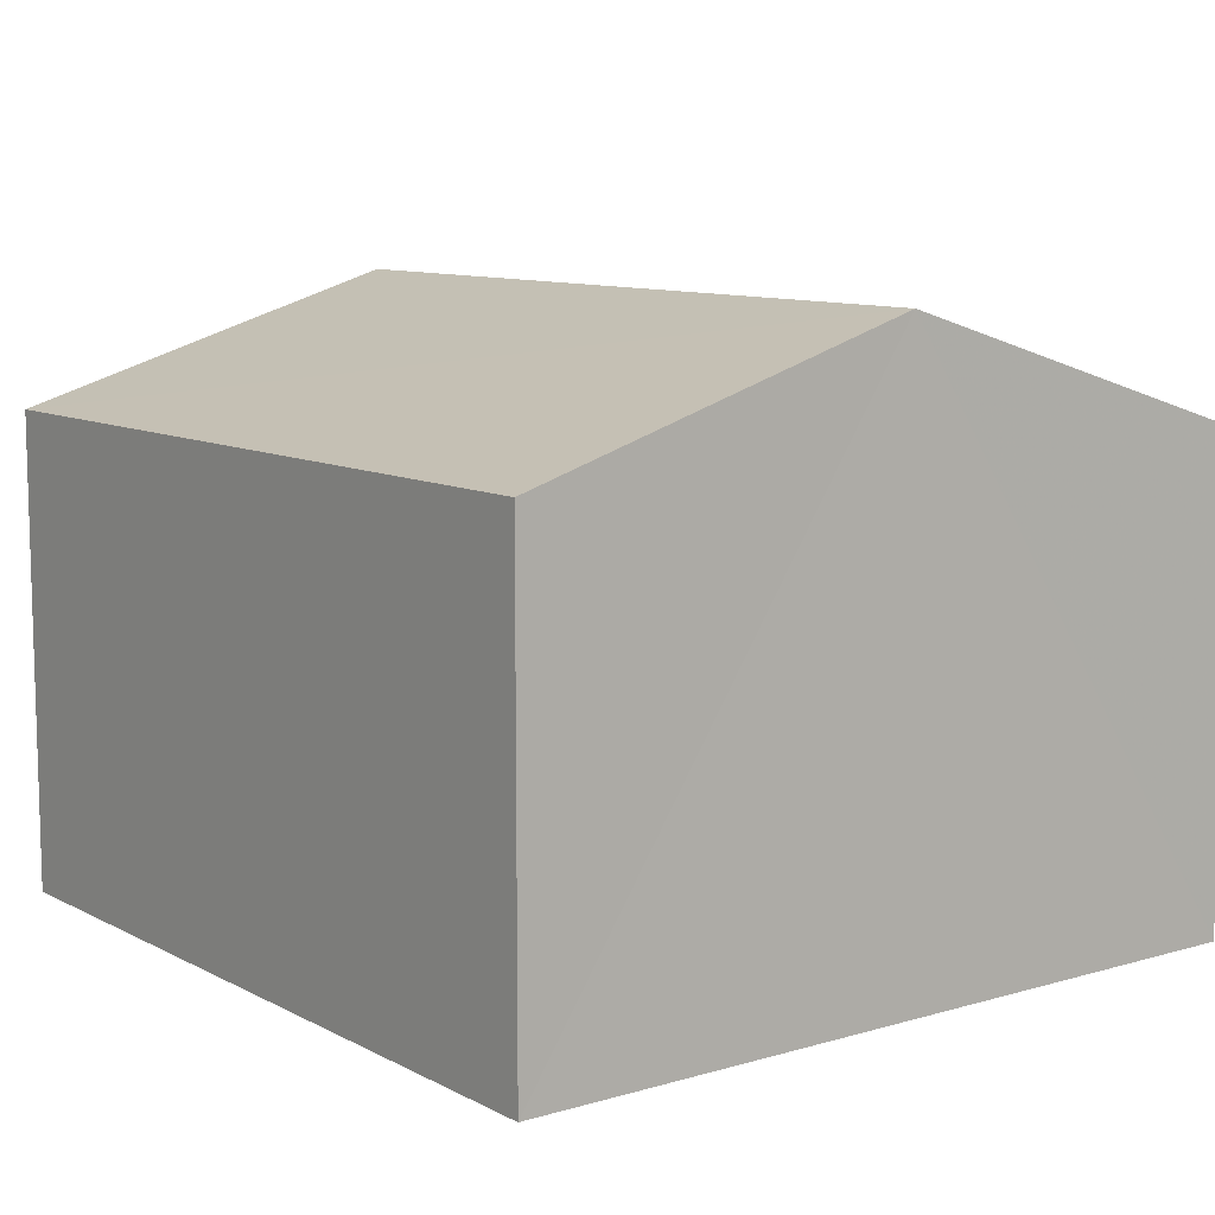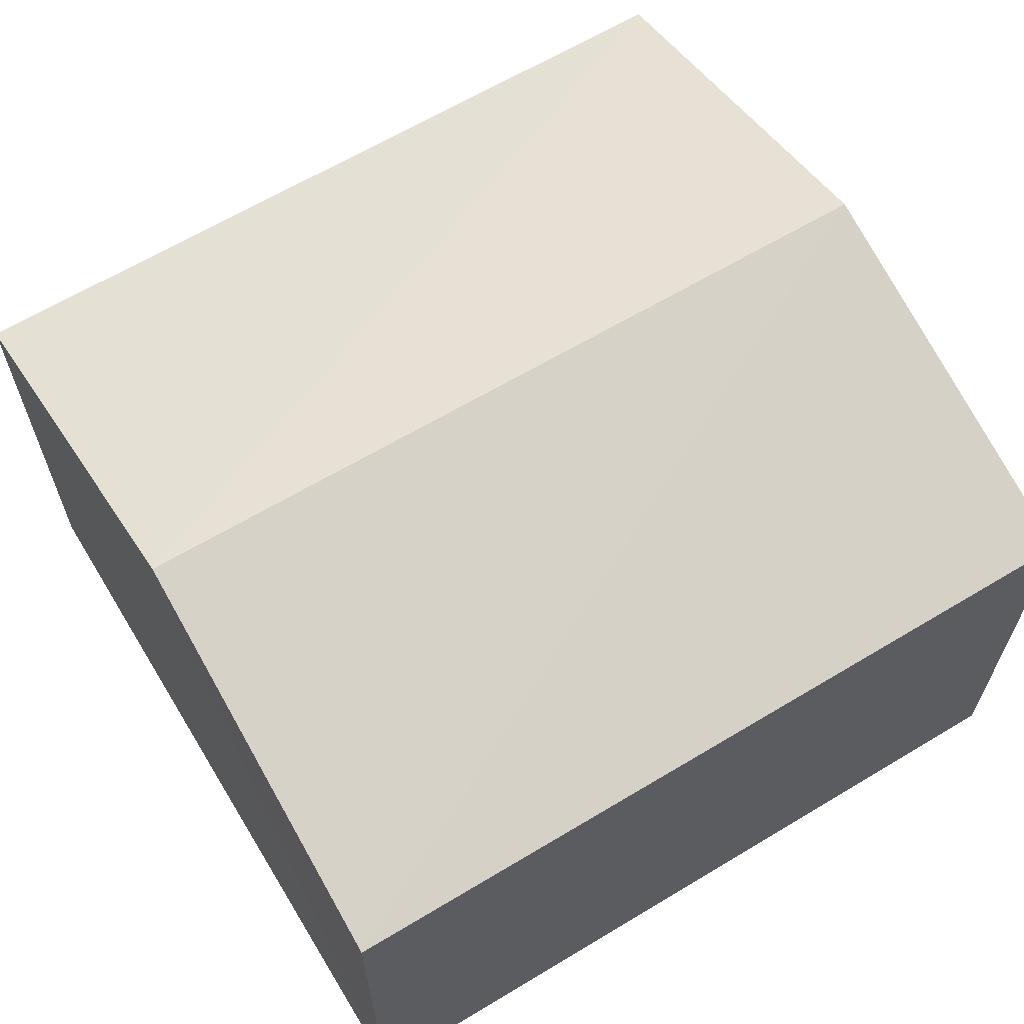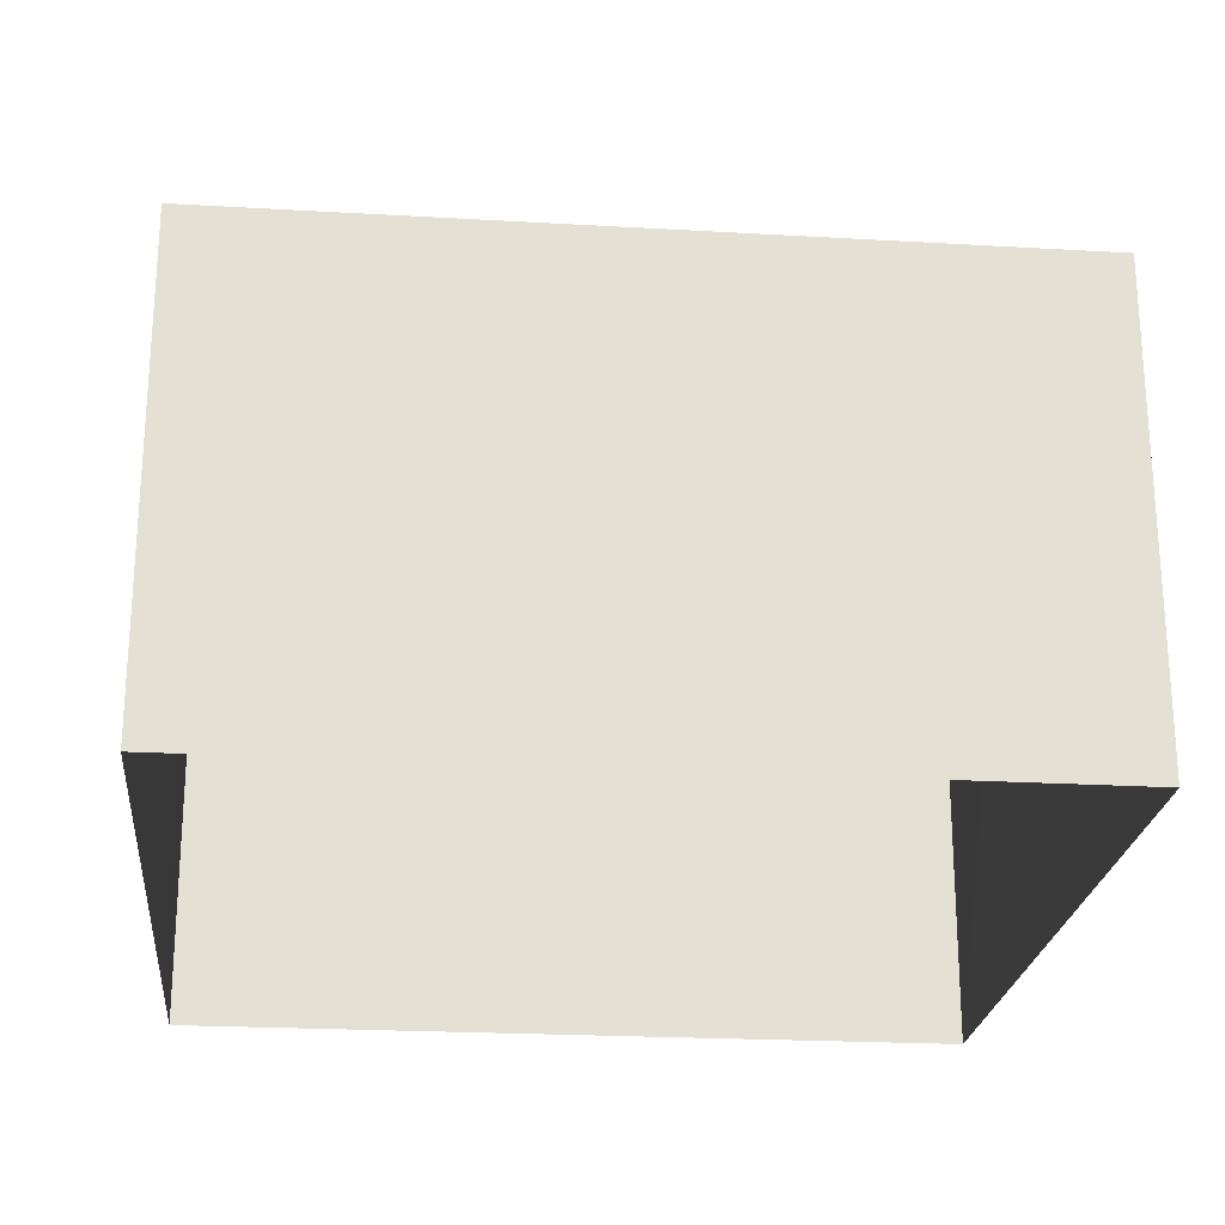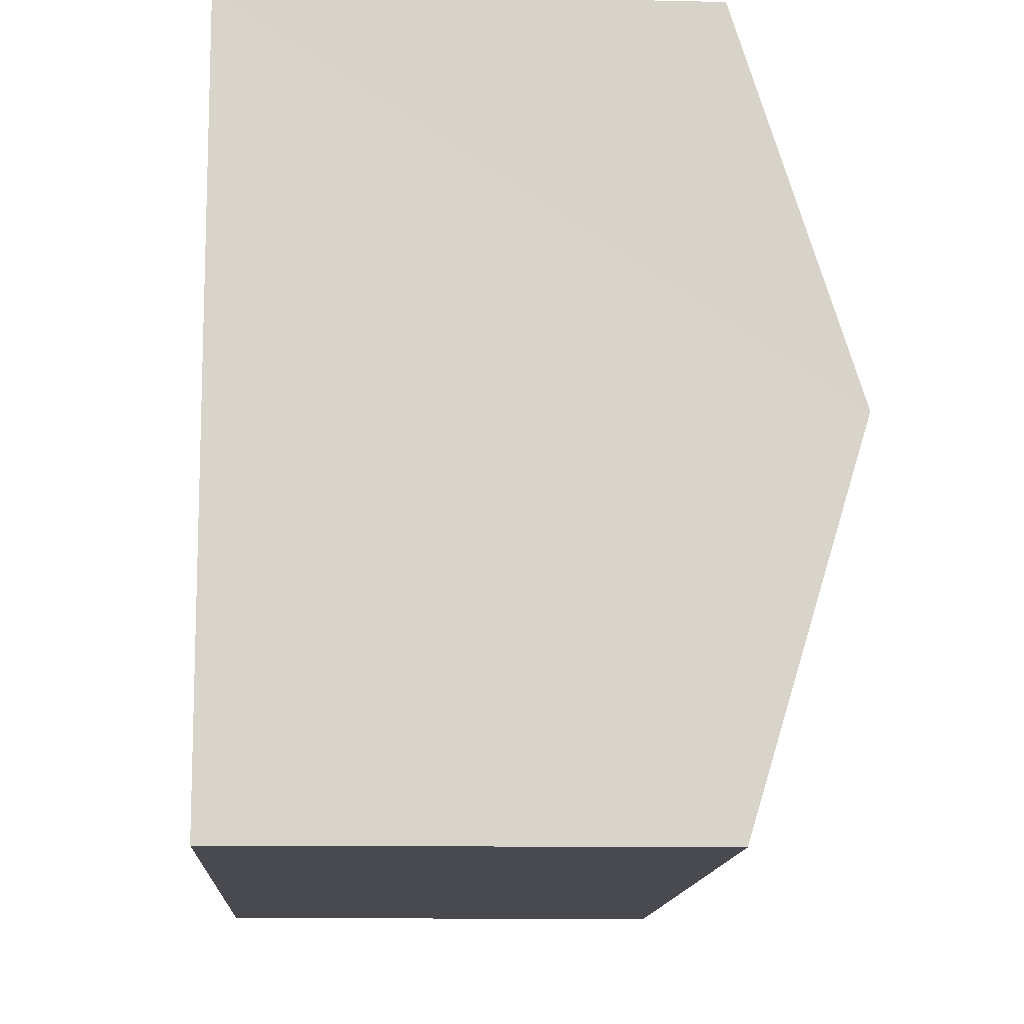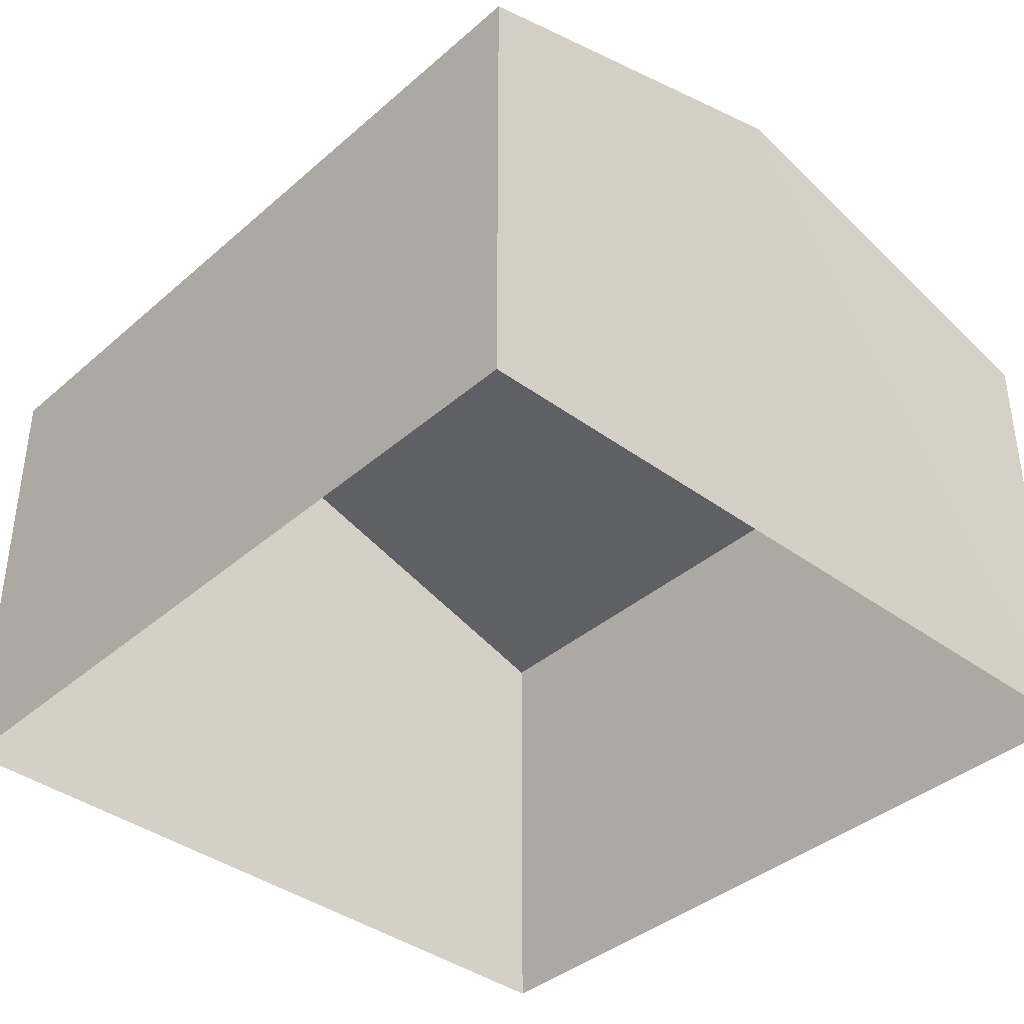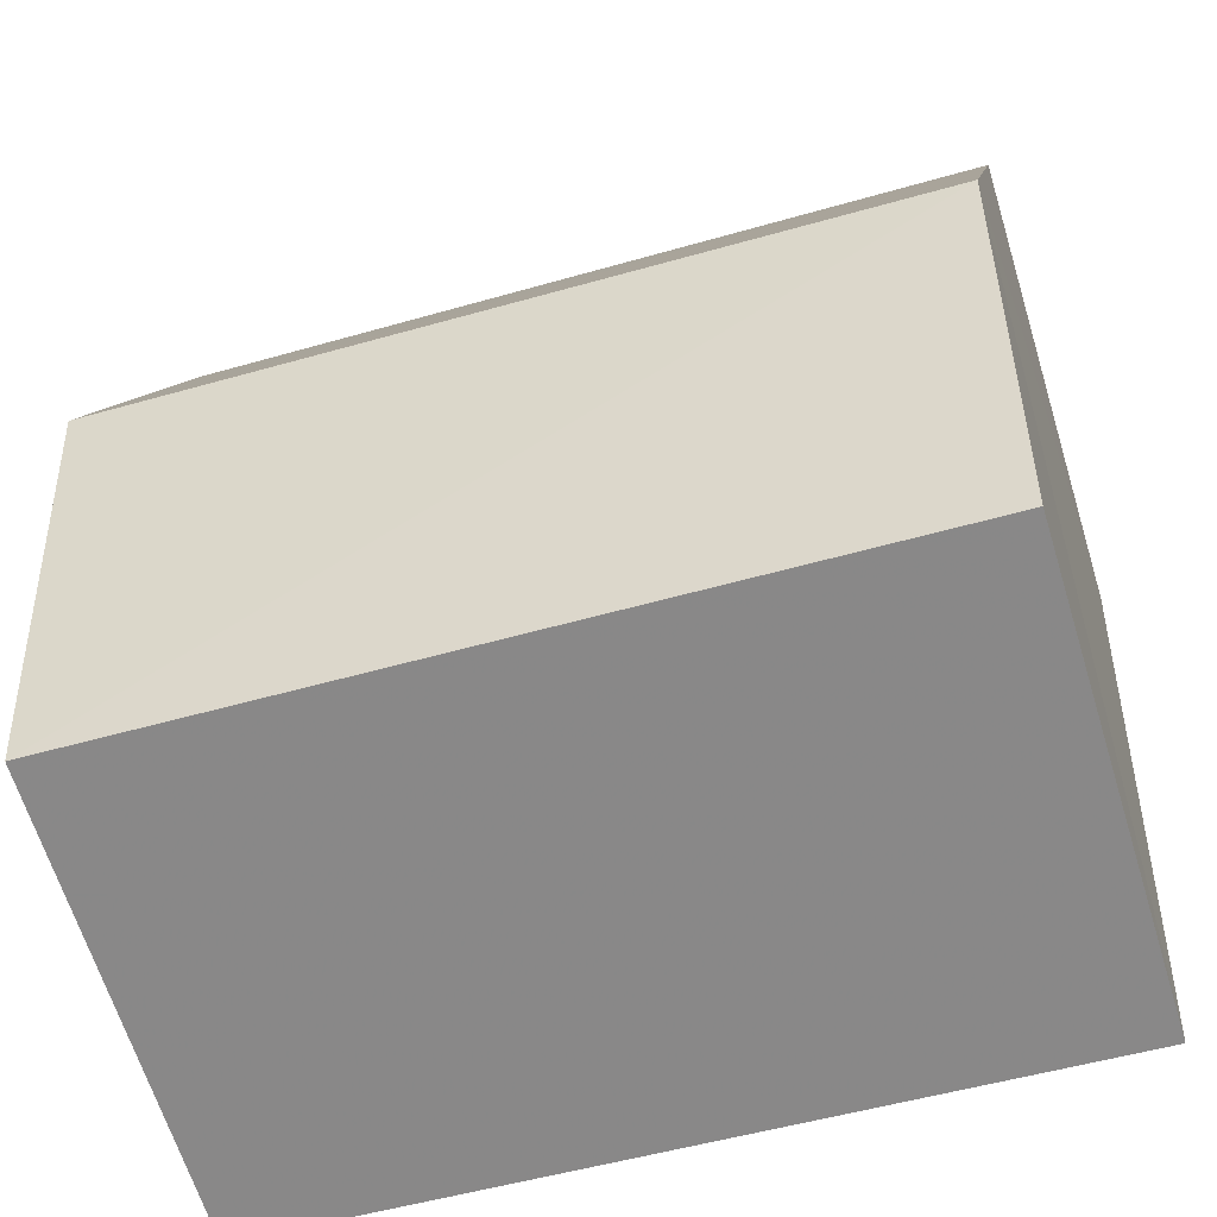
<metadata>
{"format":"obj","ext":"obj","renderer":"f3d","projection":"perspective","resolution":1024,"background":"white","views":[{"elev":9.8,"azim":-131.2,"up":"+Z"},{"elev":64.3,"azim":144.8,"up":"+Z"},{"elev":-23.3,"azim":170.4,"up":"+Z"},{"elev":-9.6,"azim":-93.4,"up":"+Y"},{"elev":-38.9,"azim":43.3,"up":"+Z"},{"elev":-64.7,"azim":17.0,"up":"+Y"}]}
</metadata>
<code>
v -3.733e+05 -1.038e+05 28.25
v -3.733e+05 -1.039e+05 28.25
v -3.733e+05 -1.038e+05 28.25
v -3.733e+05 -1.039e+05 28.25
v -3.733e+05 -1.039e+05 32.3
v -3.733e+05 -1.039e+05 32.3
v -3.733e+05 -1.038e+05 33.33
v -3.733e+05 -1.038e+05 33.33
v -3.733e+05 -1.038e+05 32.3
v -3.733e+05 -1.038e+05 32.3
f 1 2 3
f 1 4 2
f 5 6 7
f 8 5 7
f 9 10 8
f 7 9 8
f 10 3 8
f 3 2 8
f 2 5 8
f 9 1 3
f 10 9 3
f 5 2 4
f 6 5 4
f 6 4 7
f 4 1 7
f 1 9 7

</code>
